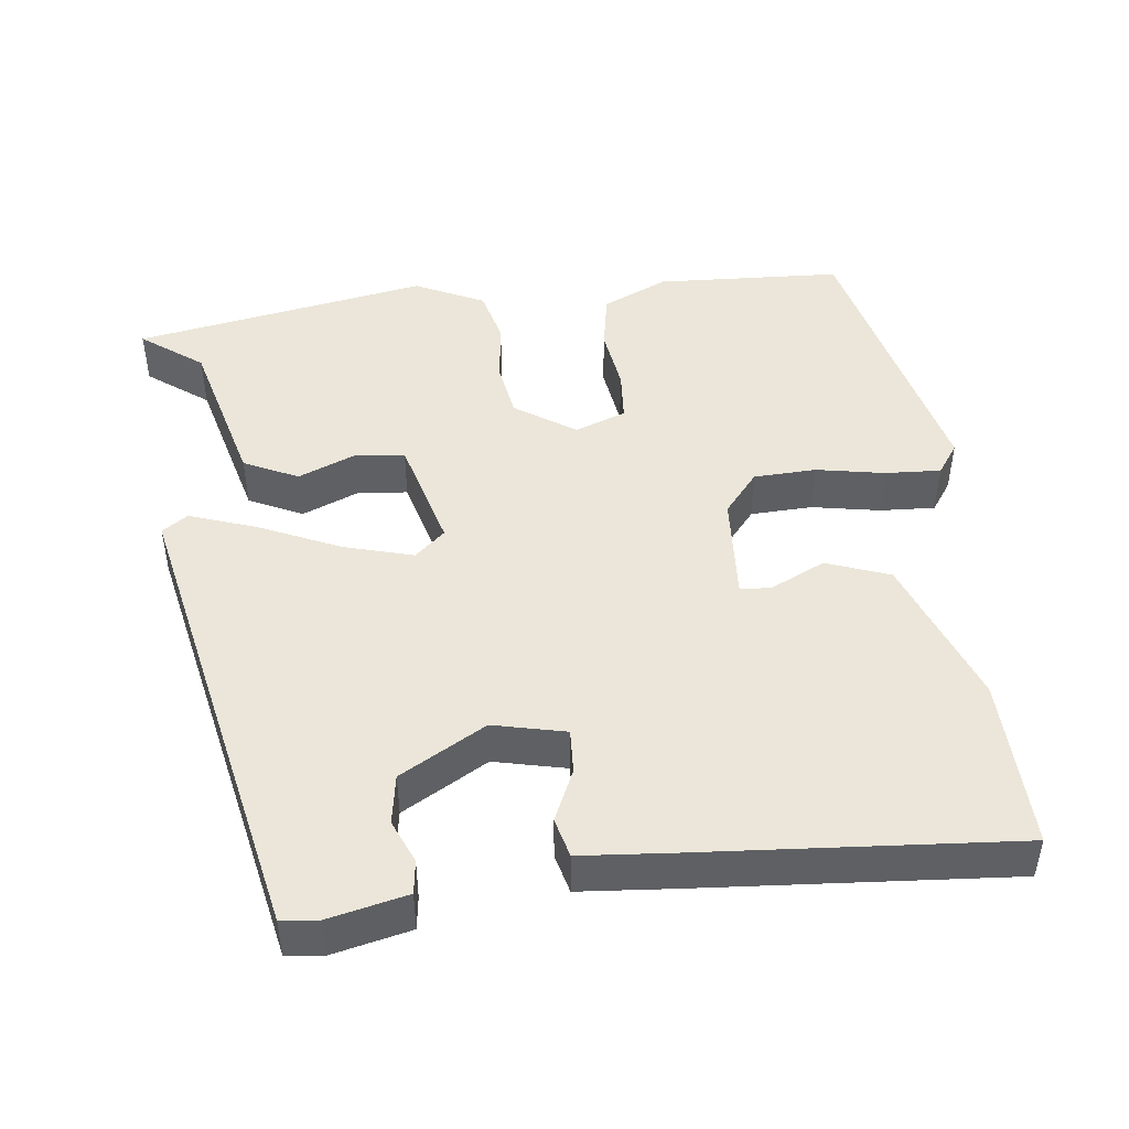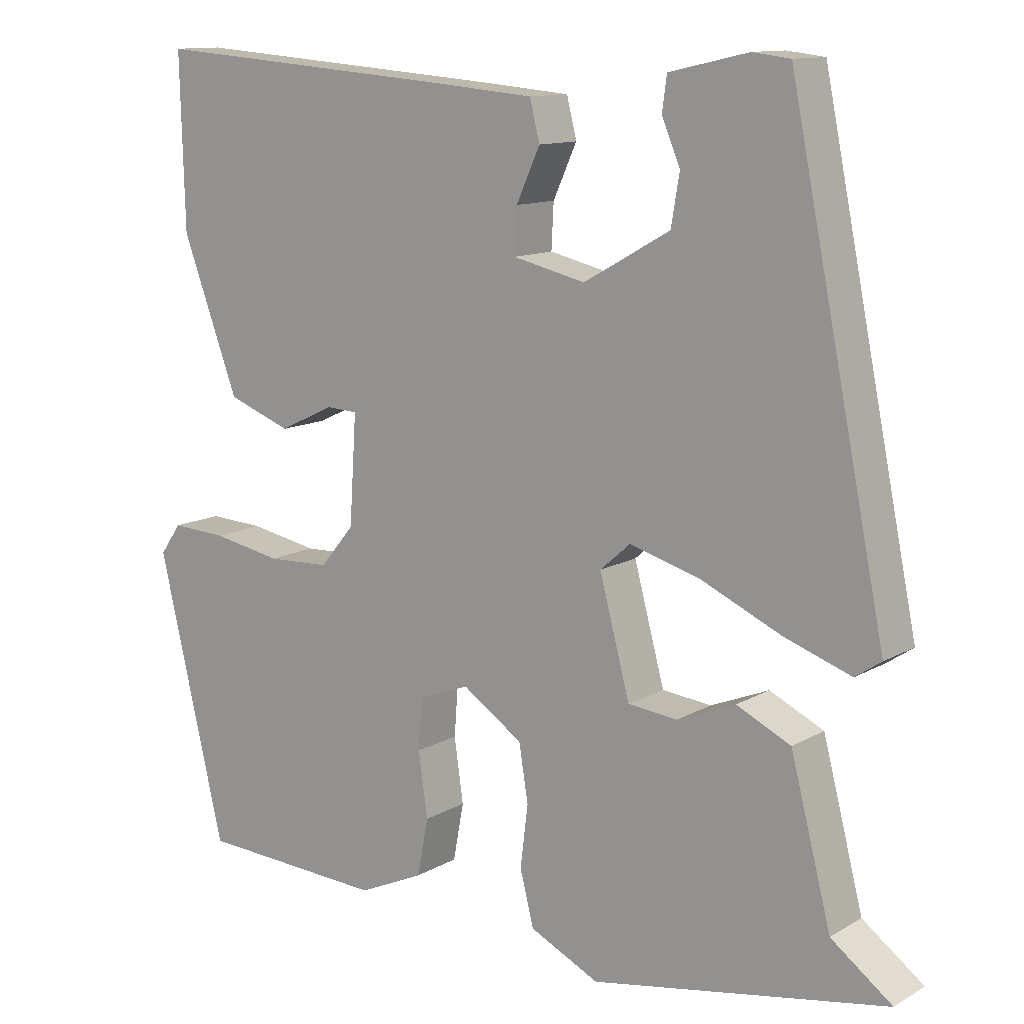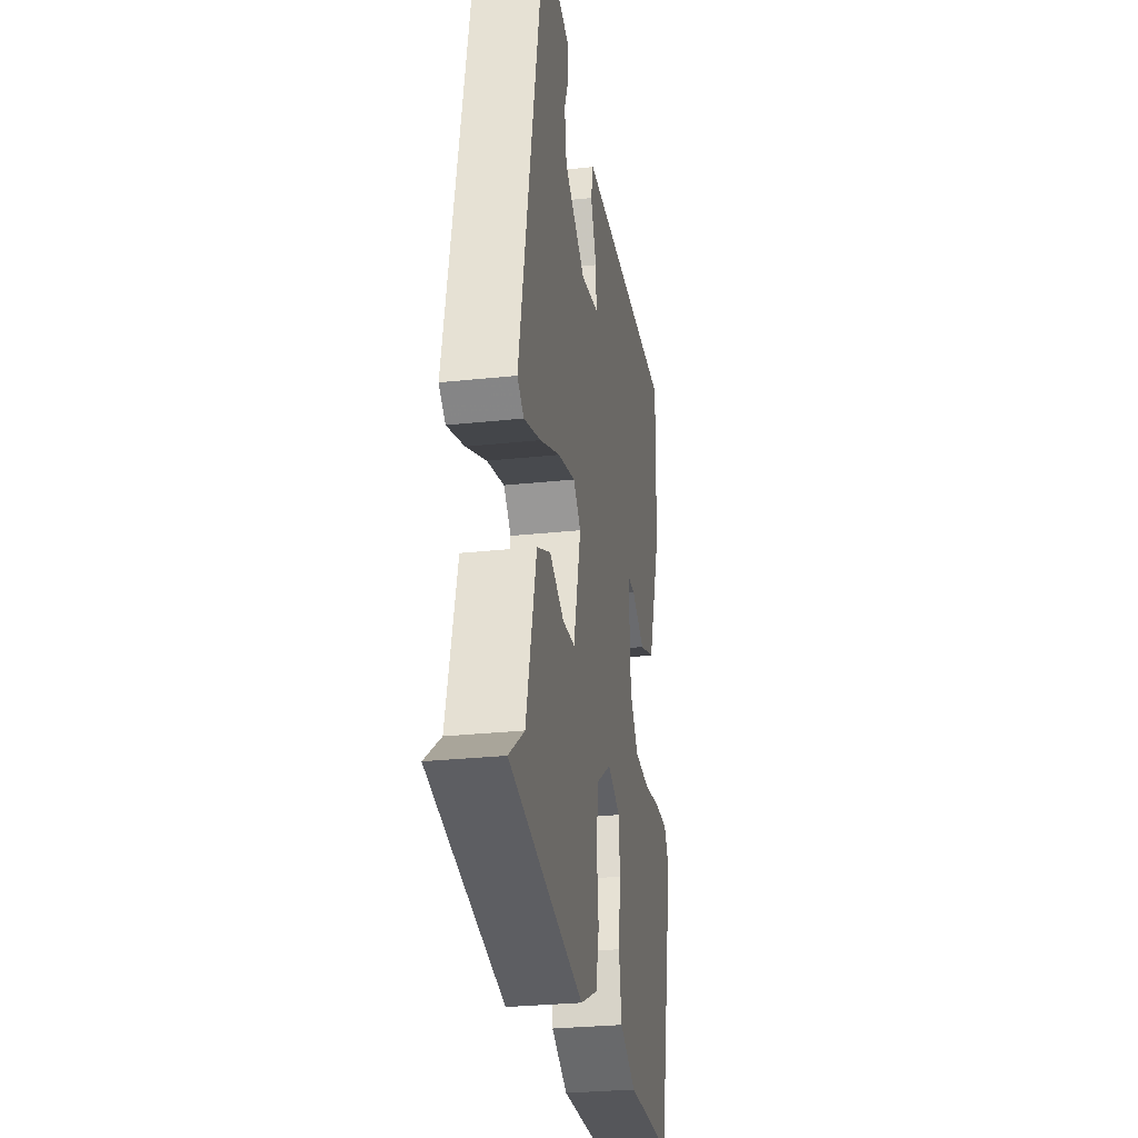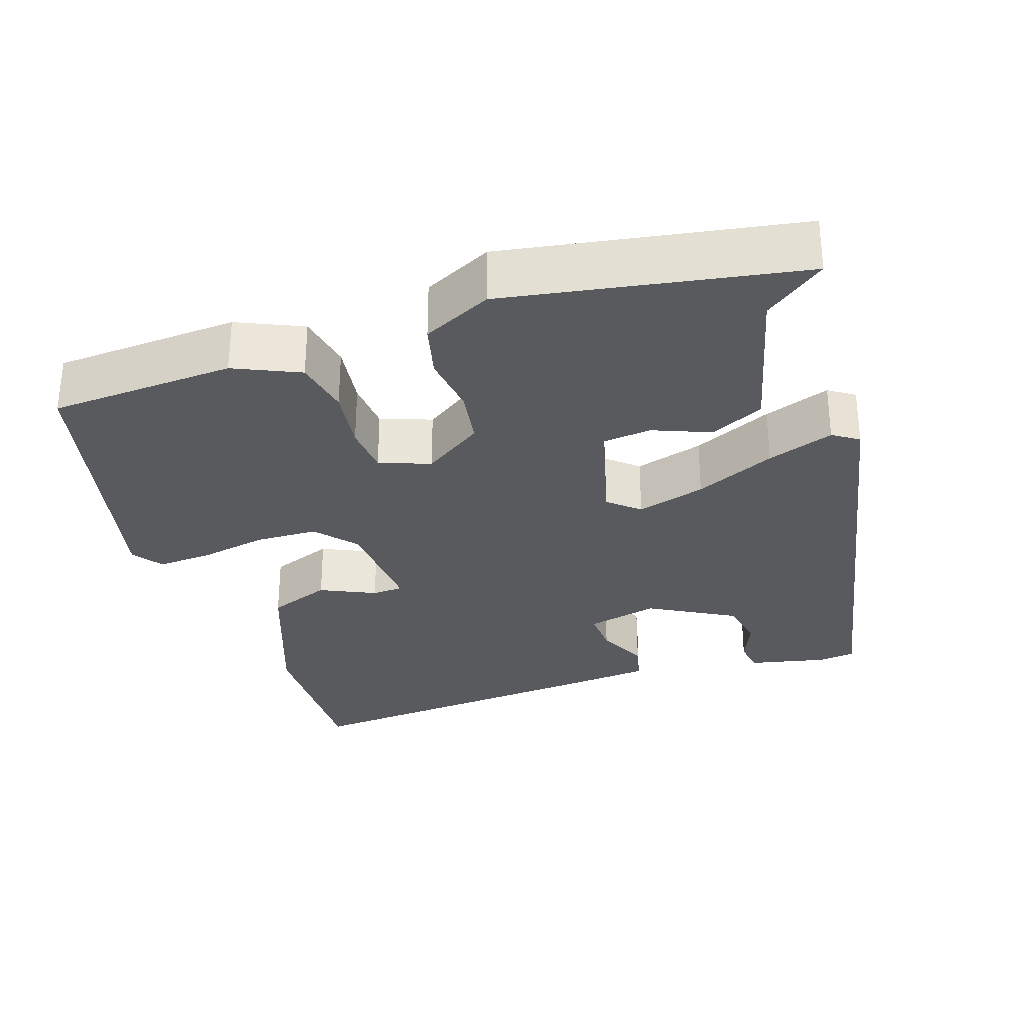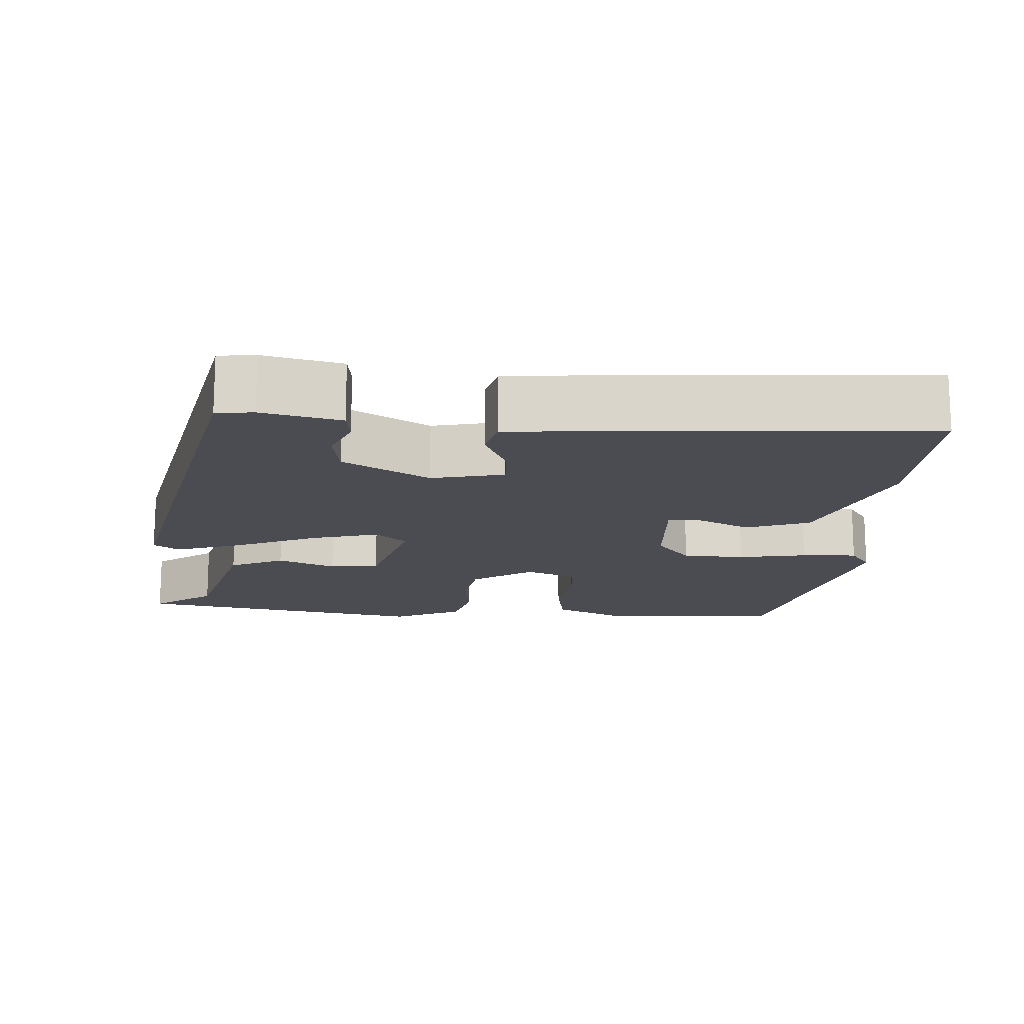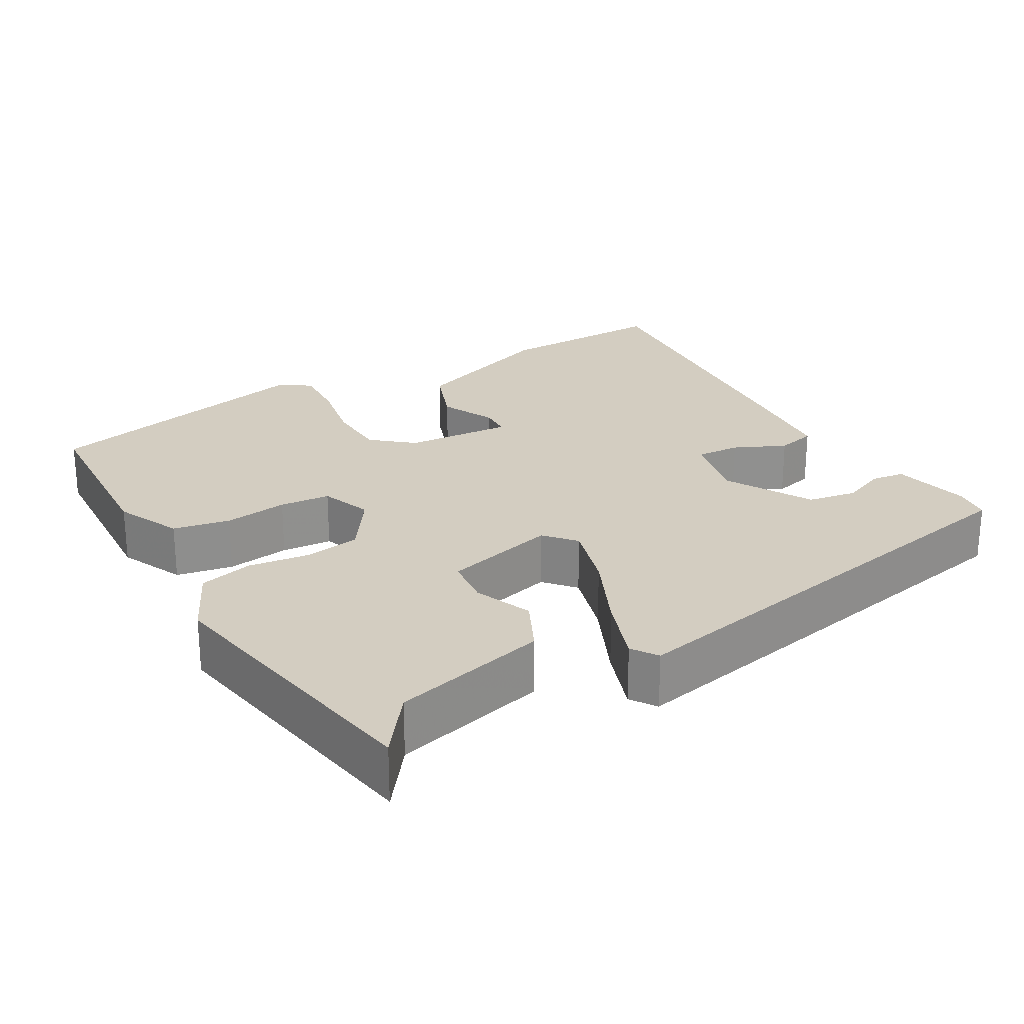
<metadata>
{"format":"obj","ext":"obj","renderer":"f3d","projection":"perspective","resolution":1024,"background":"white","views":[{"elev":46.9,"azim":-6.9,"up":"+Y"},{"elev":12.0,"azim":-143.1,"up":"+Z"},{"elev":-28.9,"azim":-81.0,"up":"+Z"},{"elev":-30.5,"azim":-161.4,"up":"+Y"},{"elev":-15.5,"azim":-4.1,"up":"+Y"},{"elev":24.8,"azim":-119.9,"up":"+Y"}]}
</metadata>
<code>
v -0.559 0.07 -0.474
v -0.479 0.07 -0.414
v -0.426 0.07 -0.209
v -0.355 0.07 -0.175
v -0.279 0.07 -0.206
v -0.214 0.07 -0.199
v -0.174 0.07 -0.05
v -0.214 0.07 -0.015
v -0.305 0.07 -0.041
v -0.411 0.07 -0.089
v -0.499 0.07 -0.12
v -0.533 0.07 -0.097
v -0.407 0.07 0.518
v -0.358 0.07 0.524
v -0.255 0.07 0.501
v -0.249 0.07 0.457
v -0.273 0.07 0.4
v -0.262 0.07 0.335
v -0.149 0.07 0.271
v -0.054 0.07 0.293
v -0.057 0.07 0.351
v -0.088 0.07 0.419
v -0.075 0.07 0.471
v 0.052 0.07 0.482
v 0.46 0.07 0.514
v 0.454 0.07 0.289
v 0.38 0.07 0.091
v 0.297 0.07 0.06
v 0.225 0.07 0.094
v 0.184 0.07 0.092
v 0.193 0.07 -0.049
v 0.238 0.07 -0.103
v 0.32 0.07 -0.106
v 0.41 0.07 -0.089
v 0.483 0.07 -0.085
v 0.511 0.07 -0.125
v 0.423 0.07 -0.496
v 0.178 0.07 -0.509
v 0.092 0.07 -0.47
v 0.078 0.07 -0.395
v 0.09 0.07 -0.311
v 0.085 0.07 -0.244
v 0.018 0.07 -0.219
v -0.061 0.07 -0.272
v -0.073 0.07 -0.346
v -0.063 0.07 -0.427
v -0.081 0.07 -0.498
v -0.172 0.07 -0.542
v -0.559 0 -0.474
v -0.479 0 -0.414
v -0.426 0 -0.209
v -0.355 0 -0.175
v -0.279 0 -0.206
v -0.214 0 -0.199
v -0.174 0 -0.05
v -0.214 0 -0.015
v -0.305 0 -0.041
v -0.411 0 -0.089
v -0.499 0 -0.12
v -0.533 0 -0.097
v -0.407 0 0.518
v -0.358 0 0.524
v -0.255 0 0.501
v -0.249 0 0.457
v -0.273 0 0.4
v -0.262 0 0.335
v -0.149 0 0.271
v -0.054 0 0.293
v -0.057 0 0.351
v -0.088 0 0.419
v -0.075 0 0.471
v 0.052 0 0.482
v 0.46 0 0.514
v 0.454 0 0.289
v 0.38 0 0.091
v 0.297 0 0.06
v 0.225 0 0.094
v 0.184 0 0.092
v 0.193 0 -0.049
v 0.238 0 -0.103
v 0.32 0 -0.106
v 0.41 0 -0.089
v 0.483 0 -0.085
v 0.511 0 -0.125
v 0.423 0 -0.496
v 0.178 0 -0.509
v 0.092 0 -0.47
v 0.078 0 -0.395
v 0.09 0 -0.311
v 0.085 0 -0.244
v 0.018 0 -0.219
v -0.061 0 -0.272
v -0.073 0 -0.346
v -0.063 0 -0.427
v -0.081 0 -0.498
v -0.172 0 -0.542
f 48 1 2
f 47 48 2
f 46 47 2
f 45 46 2
f 44 45 2 3
f 43 44 3
f 39 40 41
f 38 39 41
f 37 38 41
f 36 37 41
f 35 36 41
f 34 35 41
f 33 34 41
f 32 33 41 42
f 31 32 42 43
f 27 28 29
f 26 27 29
f 25 26 29
f 24 25 29
f 23 24 29
f 22 23 29
f 21 22 29
f 20 21 29 30
f 30 31 43
f 20 30 43
f 19 20 43
f 15 16 17
f 14 15 17
f 13 14 17
f 12 13 17
f 11 12 17
f 11 17 18
f 10 11 18
f 9 10 18
f 8 9 18 19
f 3 4 5
f 43 3 5
f 43 5 6
f 7 8 19
f 7 19 43
f 6 7 43
f 50 49 96
f 50 96 95
f 50 95 94
f 50 94 93
f 51 50 93 92
f 51 92 91
f 89 88 87
f 89 87 86
f 89 86 85
f 89 85 84
f 89 84 83
f 89 83 82
f 89 82 81
f 90 89 81 80
f 91 90 80 79
f 77 76 75
f 77 75 74
f 77 74 73
f 77 73 72
f 77 72 71
f 77 71 70
f 77 70 69
f 78 77 69 68
f 91 79 78
f 91 78 68
f 91 68 67
f 65 64 63
f 65 63 62
f 65 62 61
f 65 61 60
f 65 60 59
f 66 65 59
f 66 59 58
f 66 58 57
f 67 66 57 56
f 53 52 51
f 53 51 91
f 54 53 91
f 67 56 55
f 91 67 55
f 91 55 54
f 1 49 50 2
f 2 50 51 3
f 3 51 52 4
f 4 52 53 5
f 5 53 54 6
f 6 54 55 7
f 7 55 56 8
f 8 56 57 9
f 9 57 58 10
f 10 58 59 11
f 11 59 60 12
f 12 60 61 13
f 13 61 62 14
f 14 62 63 15
f 15 63 64 16
f 16 64 65 17
f 17 65 66 18
f 18 66 67 19
f 19 67 68 20
f 20 68 69 21
f 21 69 70 22
f 22 70 71 23
f 23 71 72 24
f 24 72 73 25
f 25 73 74 26
f 26 74 75 27
f 27 75 76 28
f 28 76 77 29
f 29 77 78 30
f 30 78 79 31
f 31 79 80 32
f 32 80 81 33
f 33 81 82 34
f 34 82 83 35
f 35 83 84 36
f 36 84 85 37
f 37 85 86 38
f 38 86 87 39
f 39 87 88 40
f 40 88 89 41
f 41 89 90 42
f 42 90 91 43
f 43 91 92 44
f 44 92 93 45
f 45 93 94 46
f 46 94 95 47
f 47 95 96 48
f 48 96 49 1

</code>
